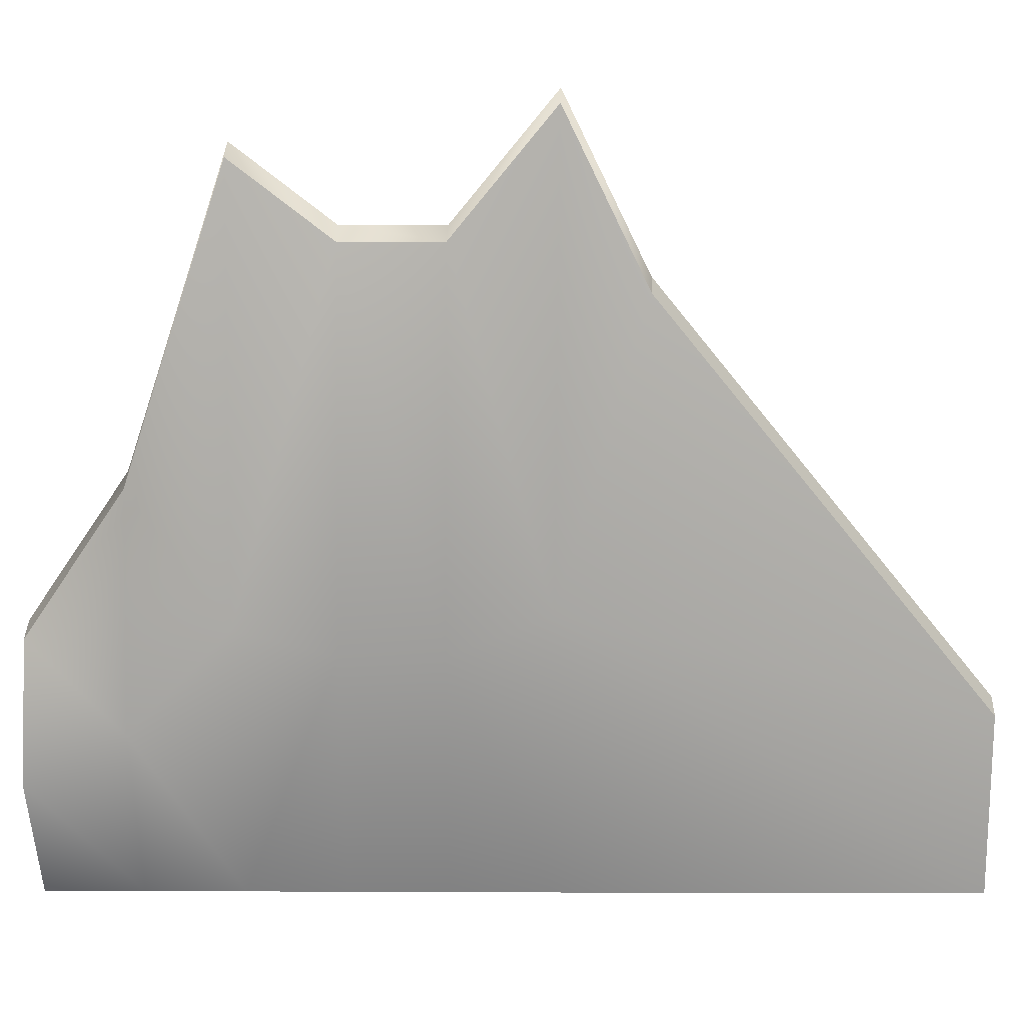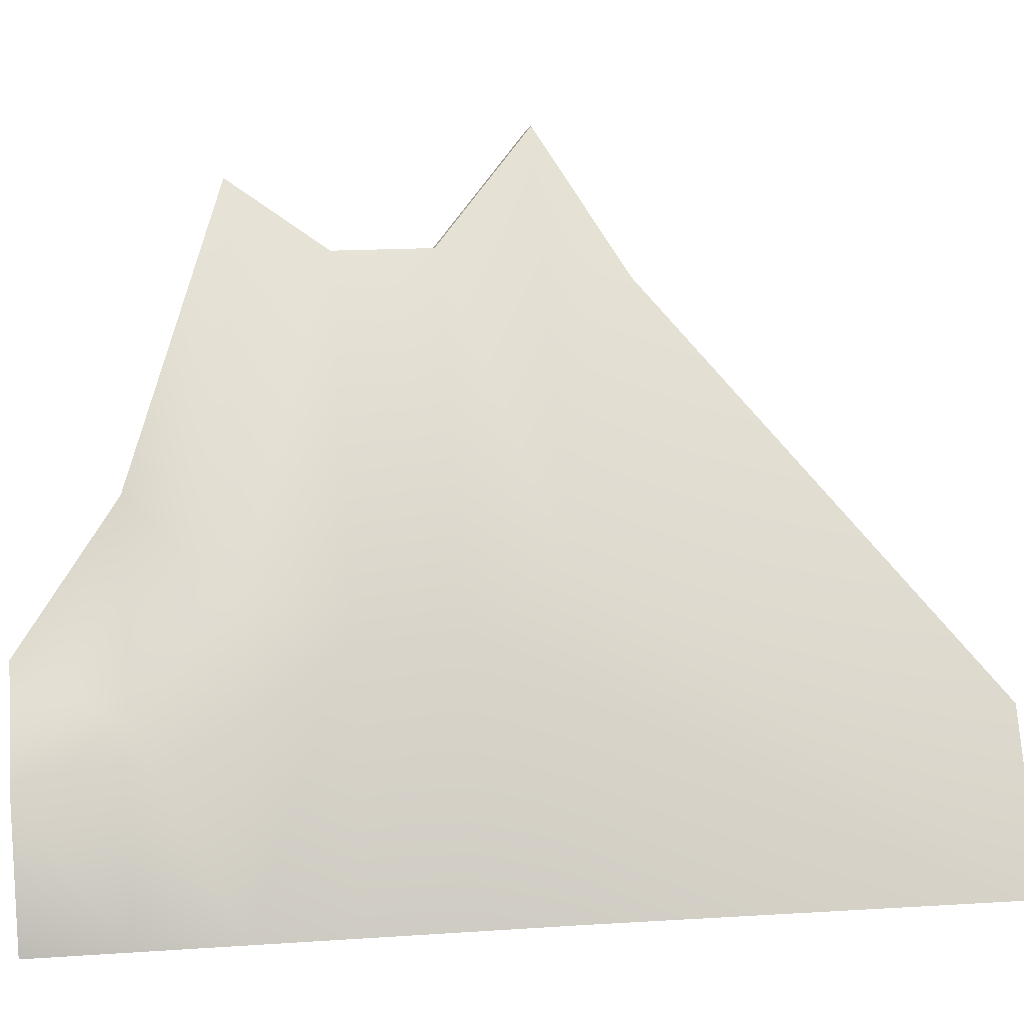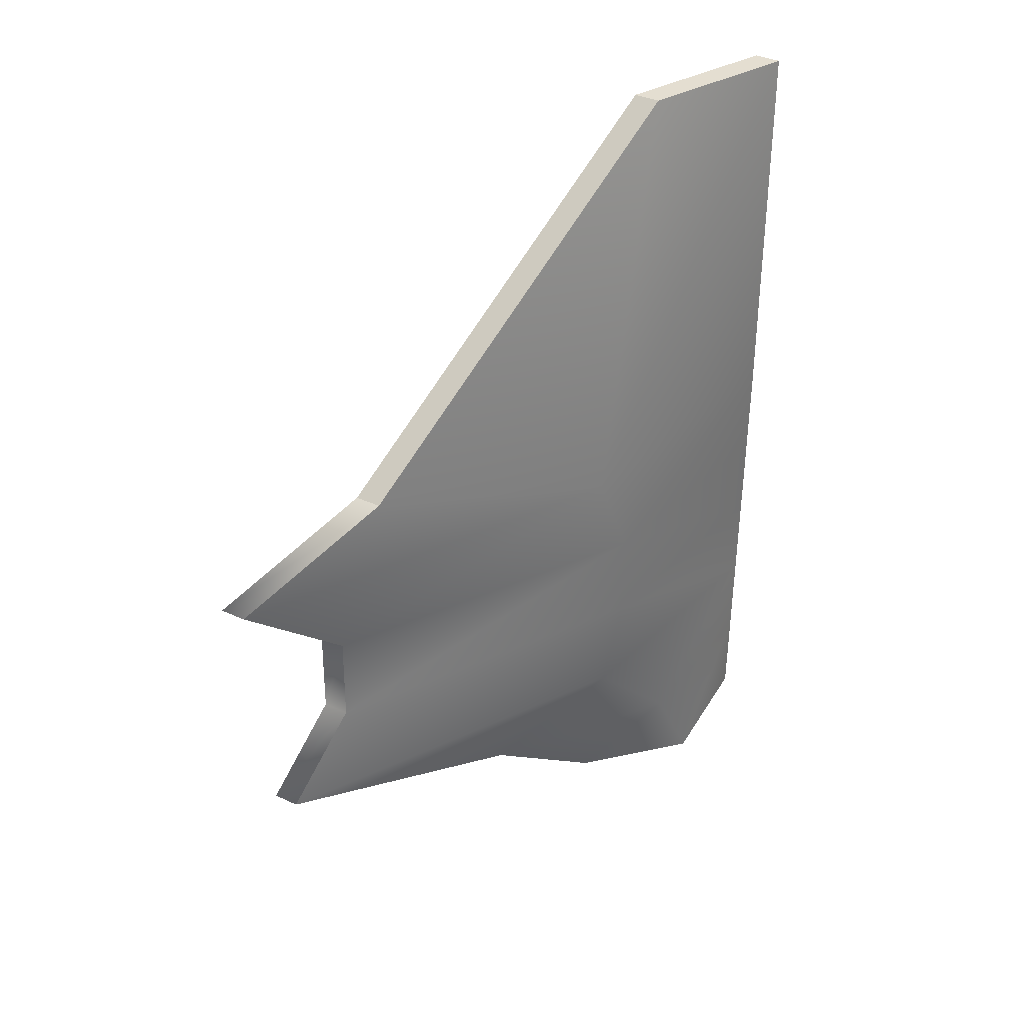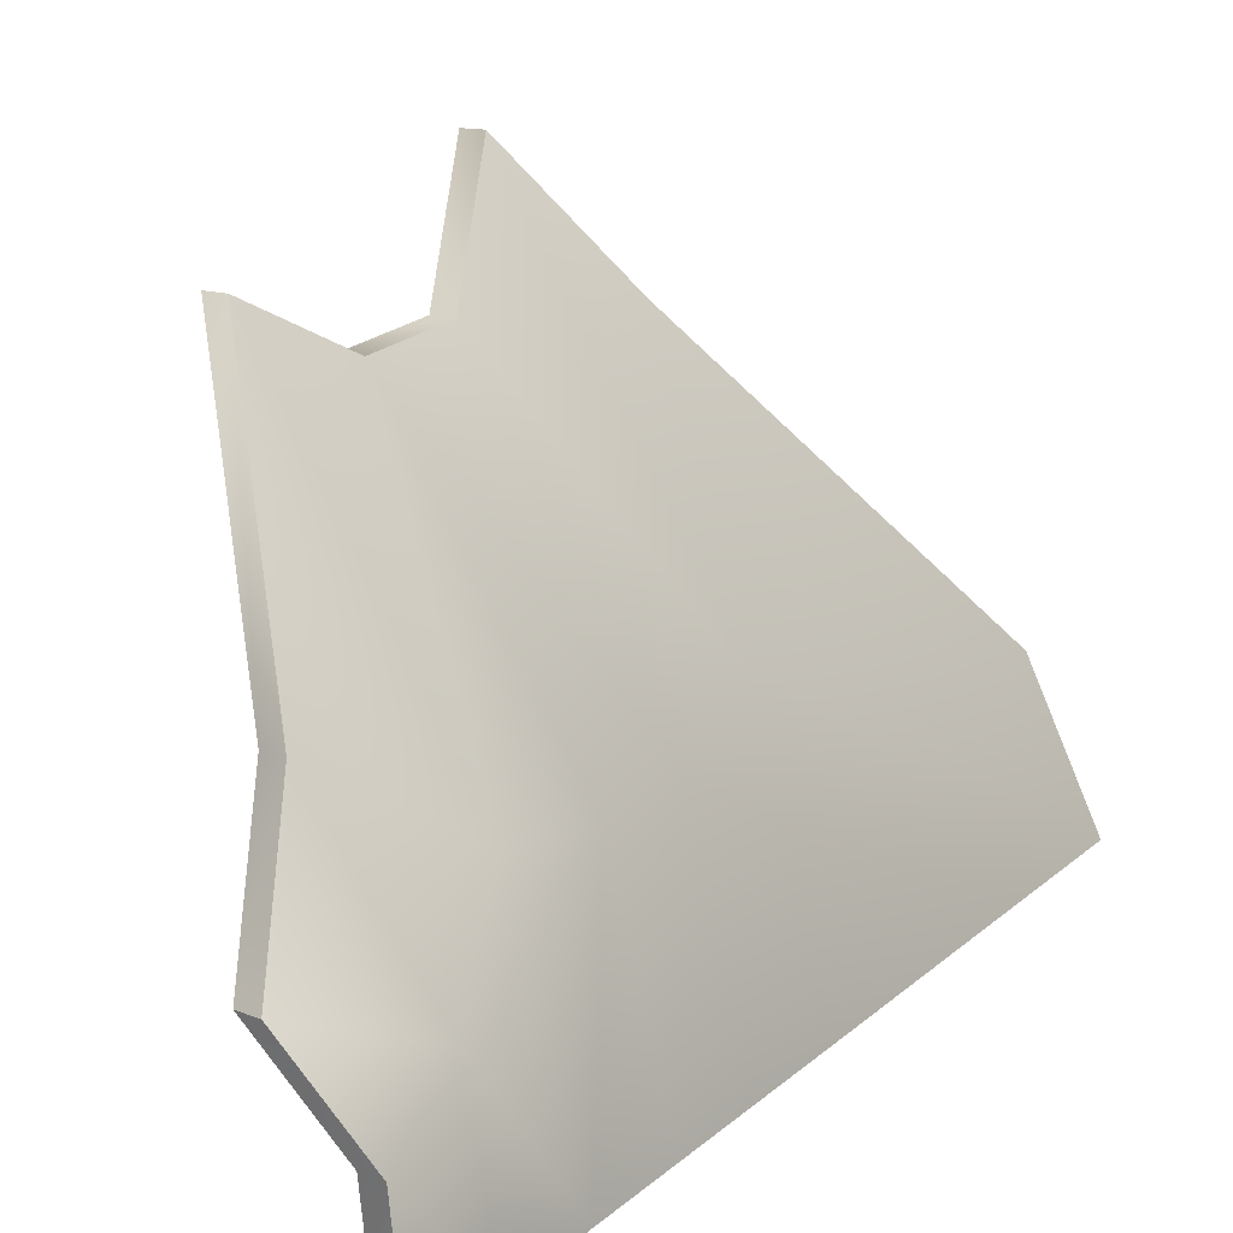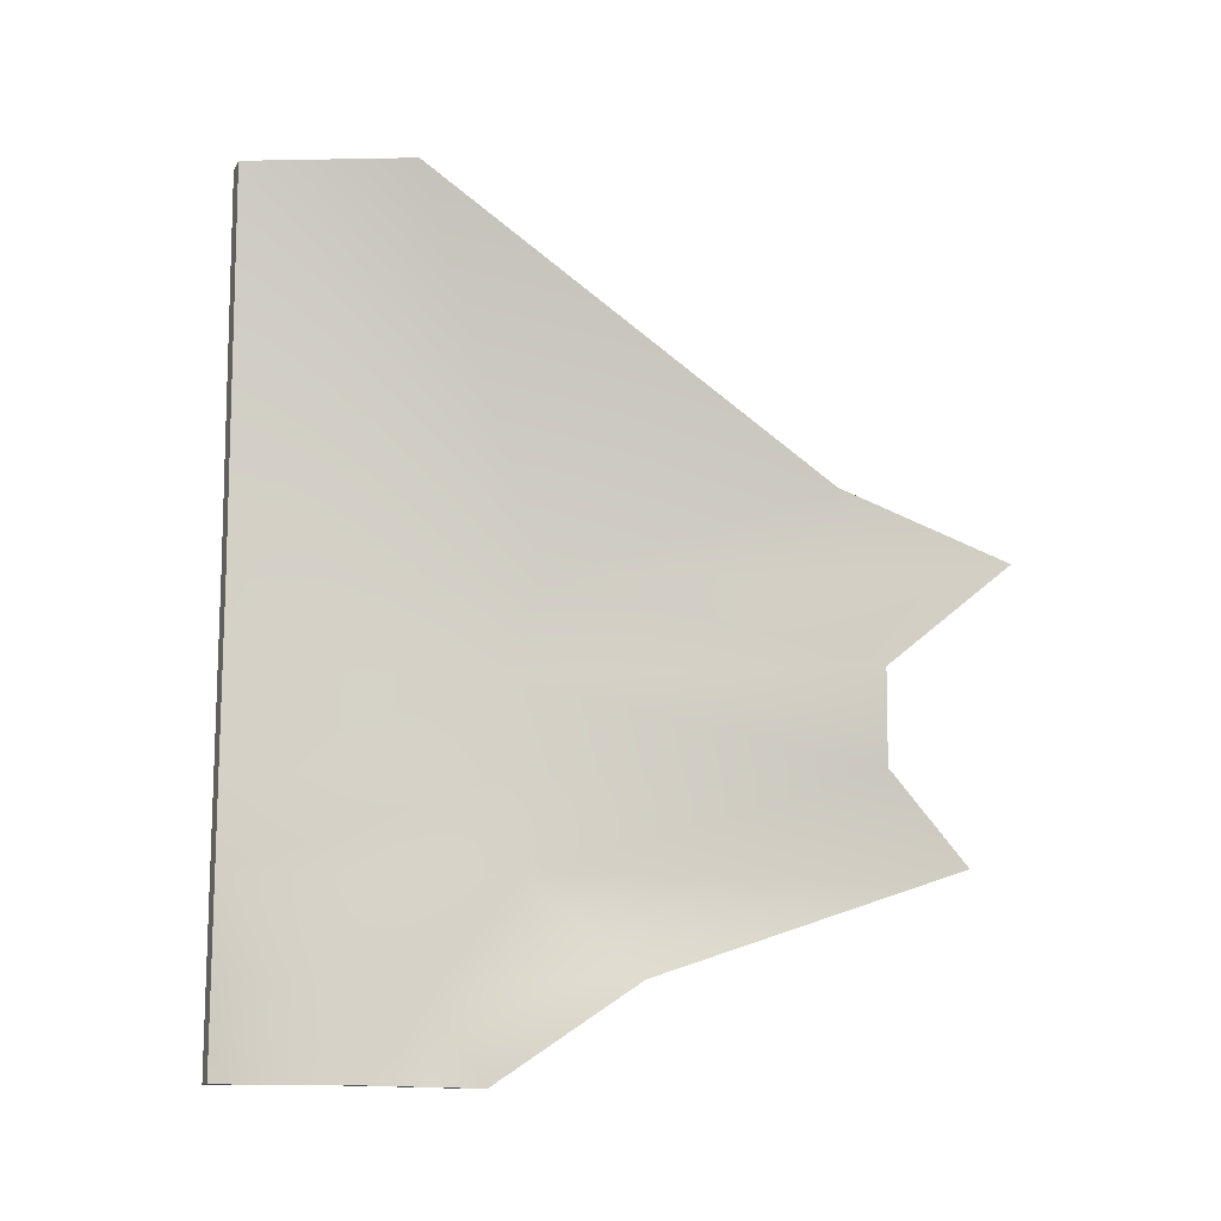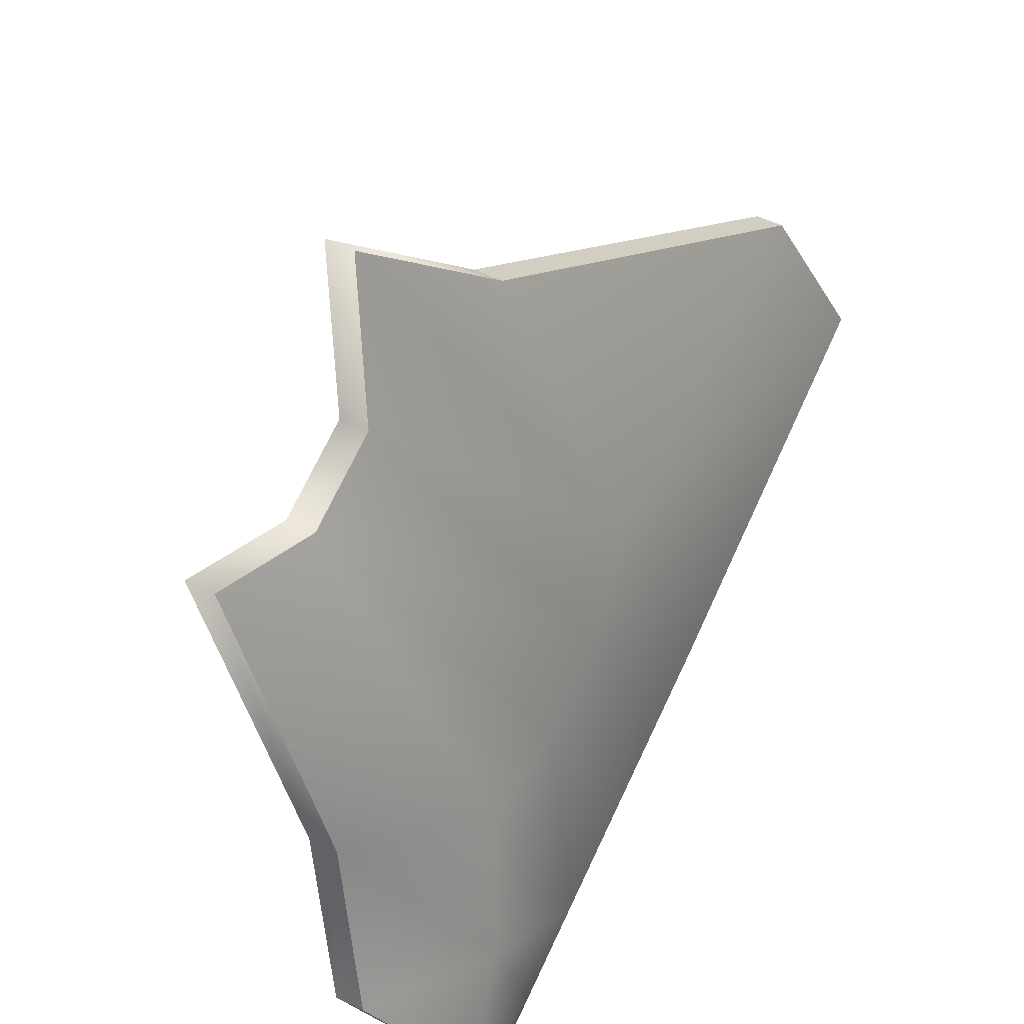
<metadata>
{"format":"obj","ext":"obj","renderer":"f3d","projection":"perspective","resolution":1024,"background":"white","views":[{"elev":45.3,"azim":-90.0,"up":"+Y"},{"elev":11.2,"azim":-98.5,"up":"+Y"},{"elev":34.8,"azim":-157.3,"up":"+Z"},{"elev":25.4,"azim":-141.7,"up":"+Y"},{"elev":-10.0,"azim":63.4,"up":"+Z"},{"elev":71.1,"azim":-155.4,"up":"+Y"}]}
</metadata>
<code>
v  -380.7 32.88 352.9
v  -382.7 33.16 352.8
v  -378.8 41.3 360.2
v  -376.7 41.03 360.2
v  -404 -8.839 352.6
v  -402 -9.114 352.7
v  -402.1 -9.018 359.9
v  -404.1 -8.743 359.9
v  -396.9 10.28 352.7
v  -395.6 13.11 360
v  -400.7 1.46 323.6
v  -402.8 1.734 323.6
v  -394.9 7.969 323.5
v  -392.9 7.694 323.5
v  -397.6 13.38 359.9
v  -398.9 10.55 352.6
v  -390.1 17.73 330.9
v  -388.1 17.46 330.9
v  -380 37.94 338.5
v  -378 37.66 338.5
v  -382.6 33.06 345.6
v  -380.6 32.79 345.6
v  -385.6 31.19 366.2
v  -383.6 30.92 366.2
v  -403.6 -9.223 323.8
v  -401.6 -9.498 323.8
v  -401.7 -9.402 331
v  -403.7 -9.127 331
v  -401.8 -9.306 338.3
v  -403.8 -9.031 338.2
v  -401.9 -9.21 345.5
v  -403.9 -8.935 345.4
v  -402.2 -8.922 390.6
v  -404.2 -8.647 390.6
v  -399.2 4.843 330.9
v  -395.8 11.78 338.3
v  -396.8 10.18 345.5
v  -395.7 2.8 390.7
v  -397.7 3.075 390.6
v  -401.2 5.118 330.9
v  -397.8 12.05 338.2
v  -398.8 10.46 345.4
o RuinaEdificio1
g RuinaEdificio1
f 1 2 3
f 3 4 1
f 5 6 7
f 7 8 5
f 7 6 9
f 9 10 7
f 11 12 13
f 13 14 11
f 8 15 16
f 16 5 8
f 14 13 17
f 17 18 14
f 18 17 19
f 19 20 18
f 20 19 21
f 21 22 20
f 22 21 2
f 2 1 22
f 23 24 4
f 4 3 23
f 25 26 27
f 27 28 25
f 28 27 29
f 29 30 28
f 30 29 31
f 31 32 30
f 32 31 6
f 6 5 32
f 33 34 8
f 8 7 33
f 27 26 11
f 11 35 27
f 29 27 35
f 35 36 29
f 29 36 37
f 37 31 29
f 31 37 9
f 9 6 31
f 24 38 10
f 10 4 24
f 34 39 15
f 15 8 34
f 13 12 40
f 40 17 13
f 17 40 41
f 41 19 17
f 21 19 41
f 41 42 21
f 21 42 16
f 16 2 21
f 1 4 10
f 10 9 1
f 26 25 12
f 12 11 26
f 15 3 2
f 2 16 15
f 14 18 35
f 35 11 14
f 18 20 36
f 36 35 18
f 36 20 22
f 22 37 36
f 22 1 9
f 9 37 22
f 33 7 10
f 10 38 33
f 23 3 15
f 15 39 23
f 12 25 28
f 28 40 12
f 40 28 30
f 30 41 40
f 30 32 42
f 42 41 30
f 32 5 16
f 16 42 32
f 23 39 38
f 38 24 23
f 38 39 34
f 34 33 38

</code>
